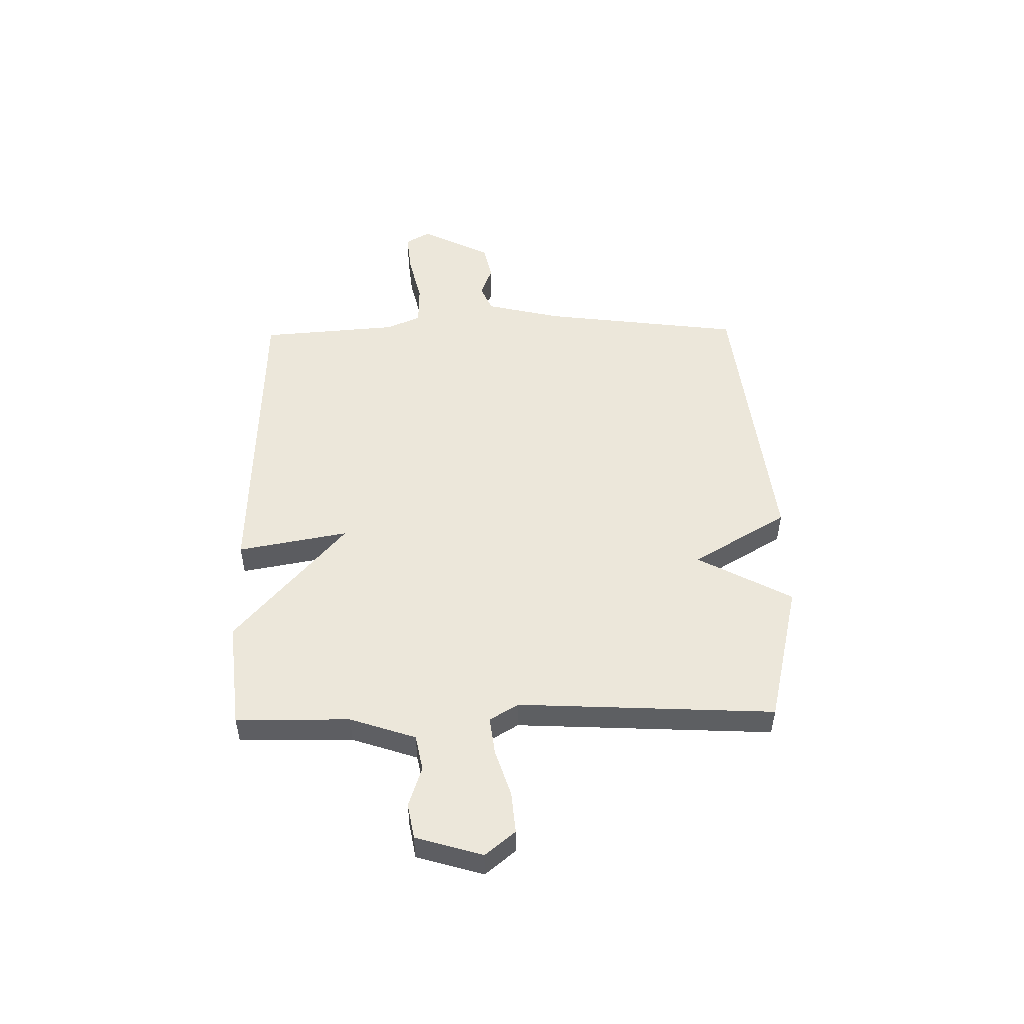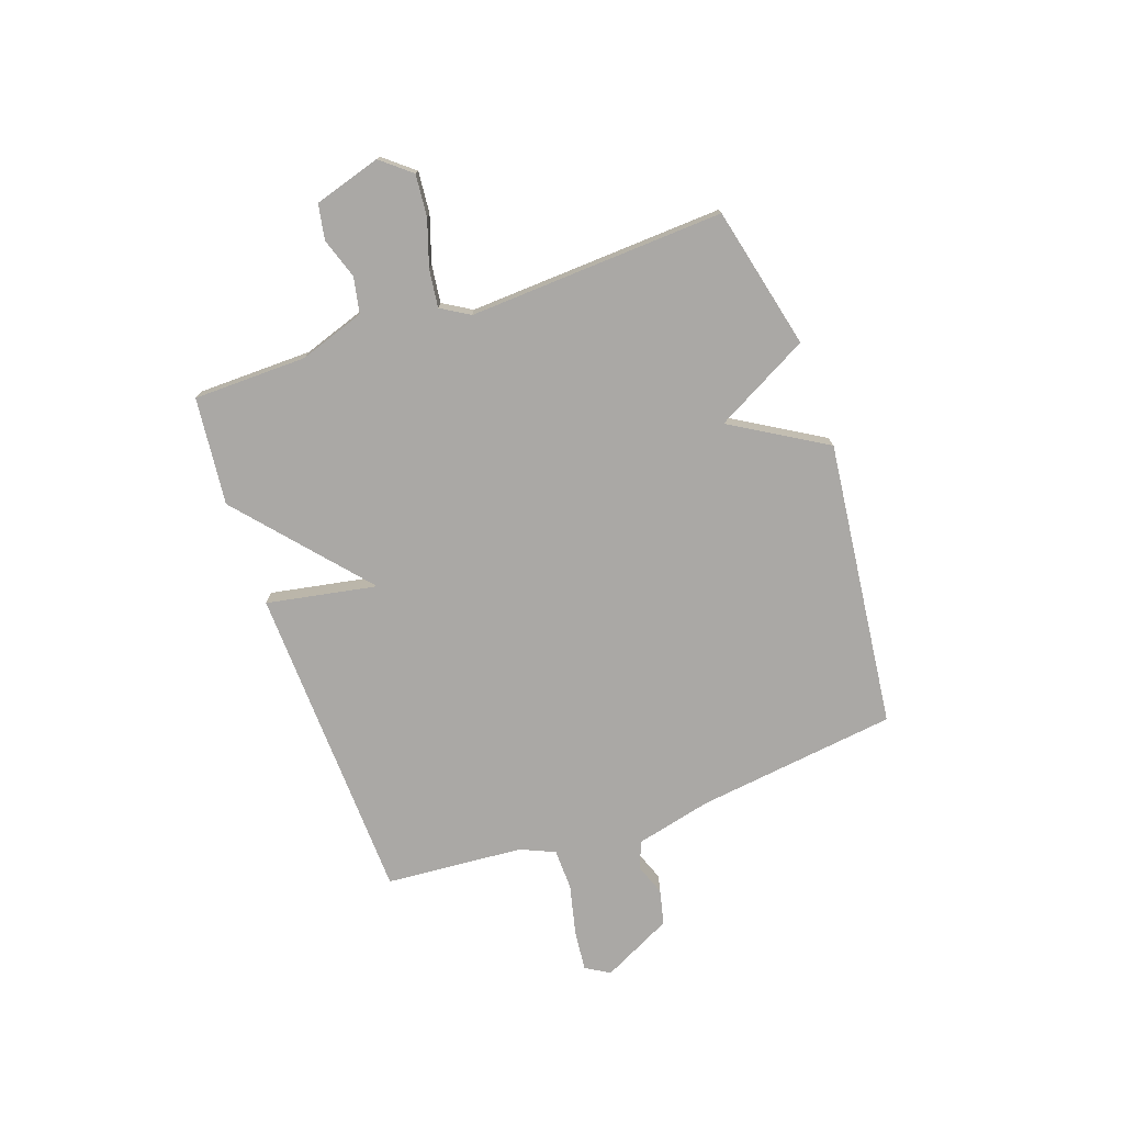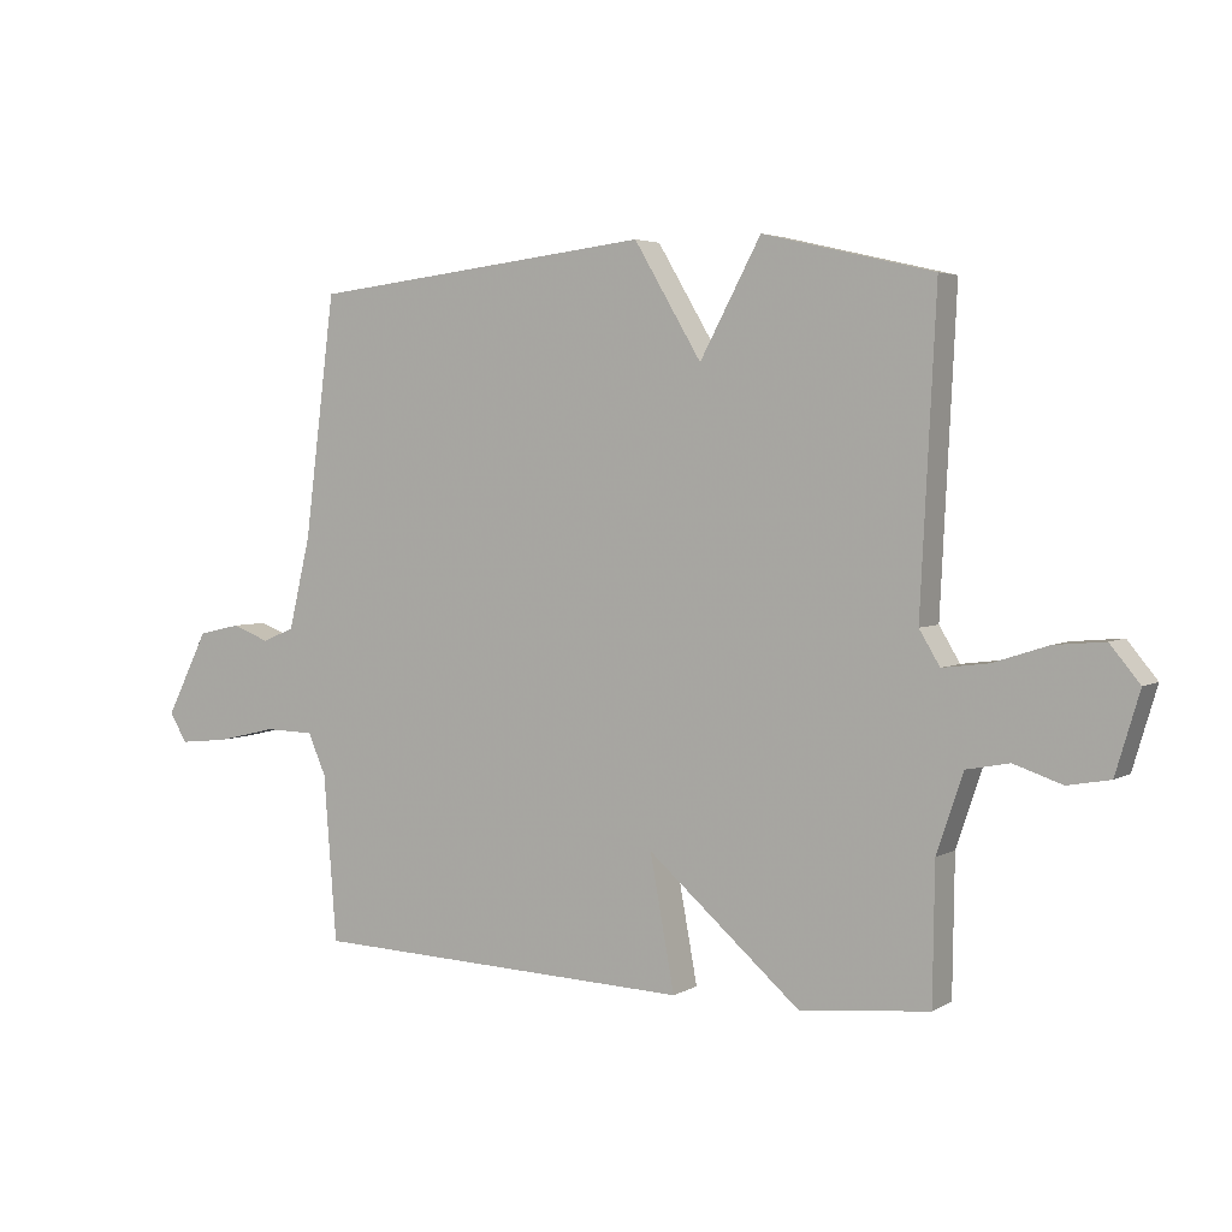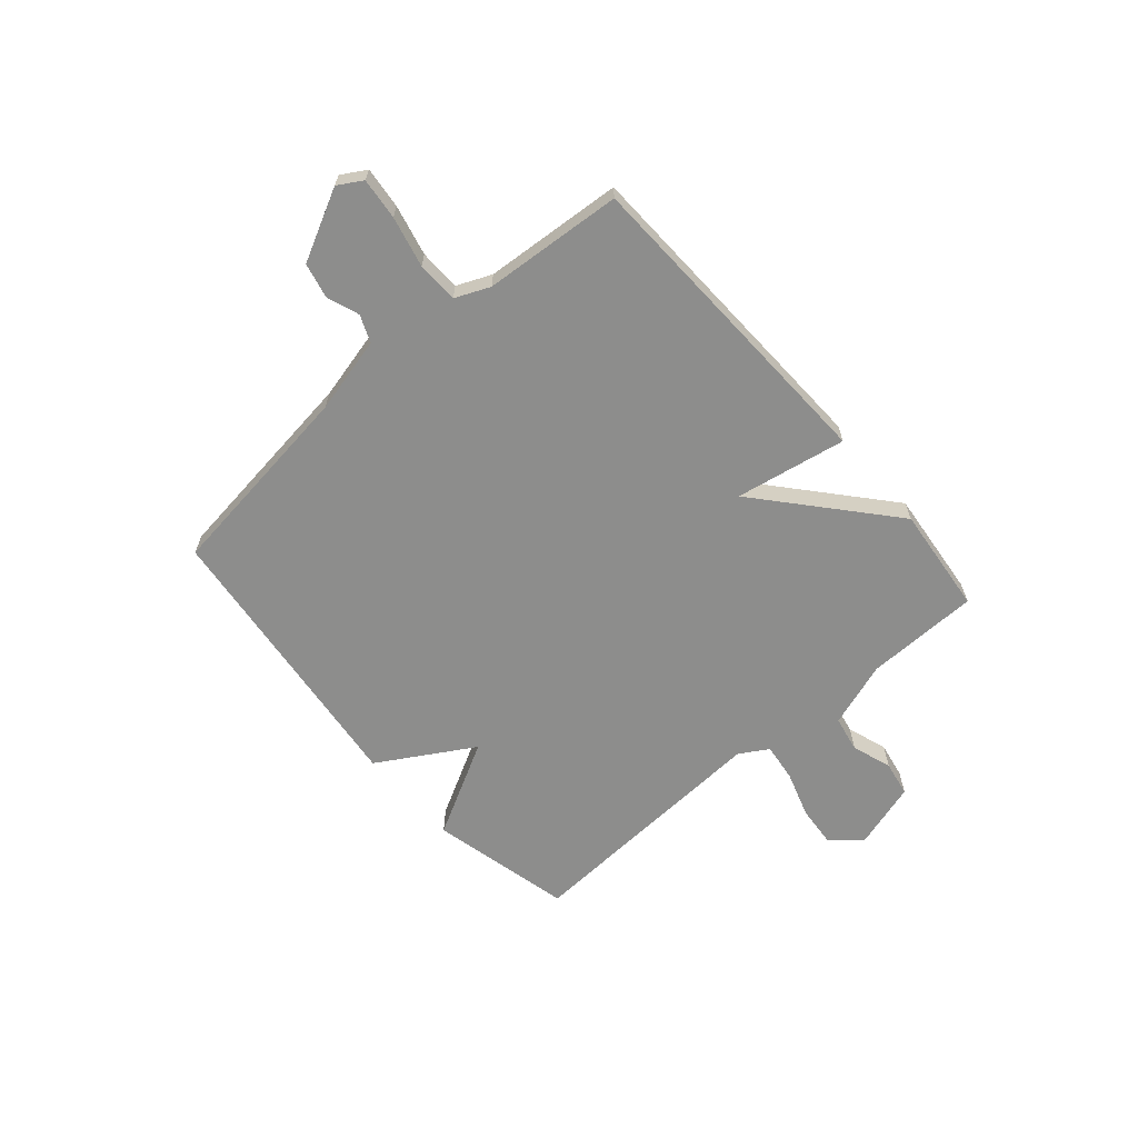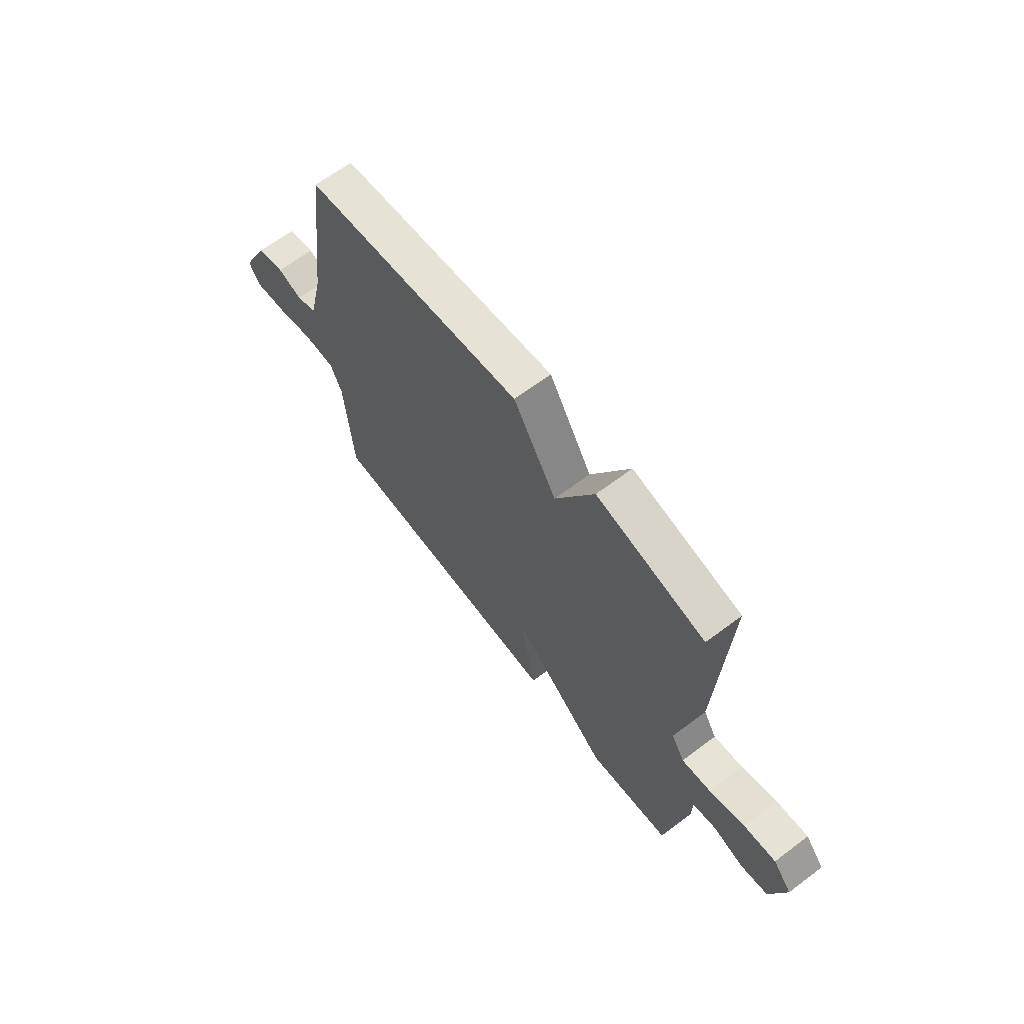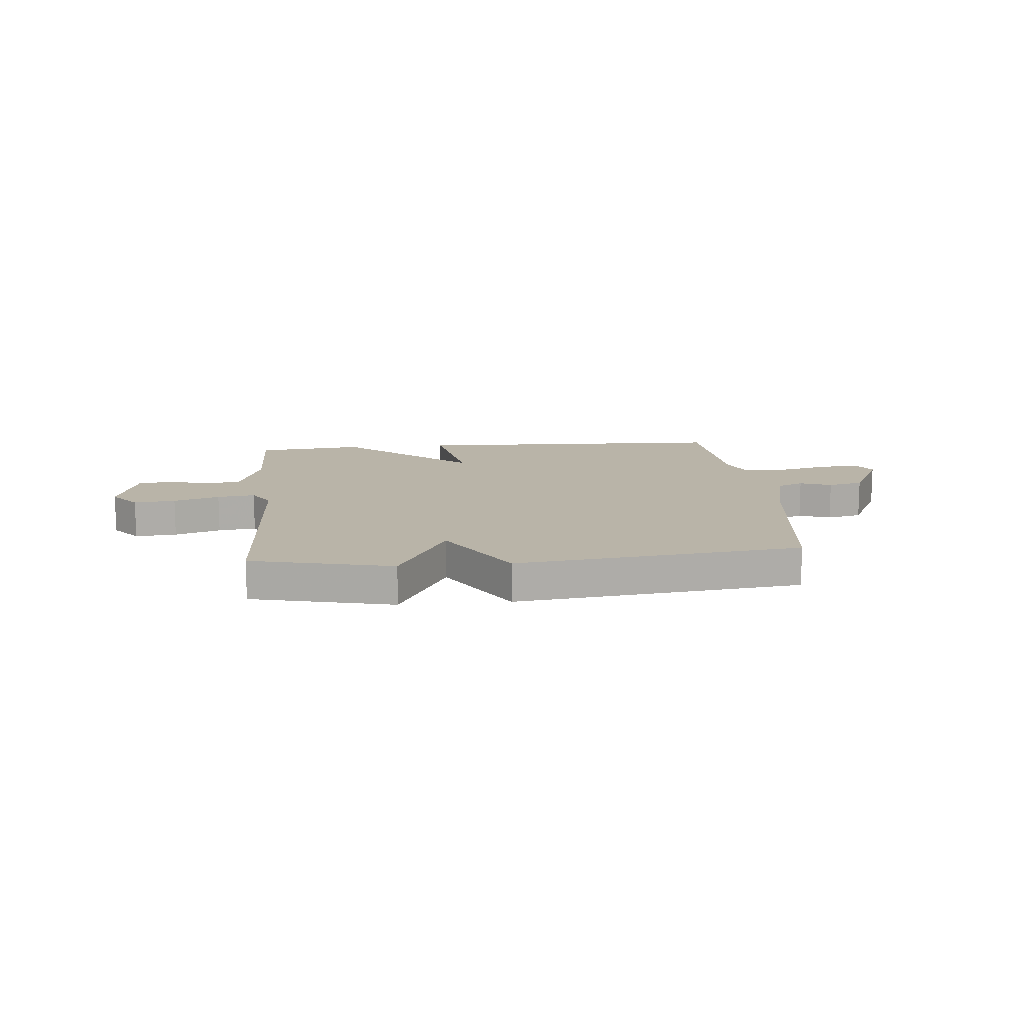
<metadata>
{"format":"obj","ext":"obj","renderer":"f3d","projection":"perspective","resolution":1024,"background":"white","views":[{"elev":50.6,"azim":-91.0,"up":"+Y"},{"elev":-75.1,"azim":-70.7,"up":"+Y"},{"elev":3.8,"azim":-150.0,"up":"+Z"},{"elev":-64.4,"azim":131.0,"up":"+Y"},{"elev":65.1,"azim":-127.1,"up":"+Z"},{"elev":13.2,"azim":-5.4,"up":"+Y"}]}
</metadata>
<code>
v -0.5 0.07 0.5
v -0.235 0.07 0.562
v -0.14 0.07 0.386
v -0.035 0.07 0.562
v 0.5 0.07 0.5
v 0.548 0.07 0.126
v 0.582 0.07 -0.016
v 0.632 0.07 -0.037
v 0.691 0.07 -0.015
v 0.757 0.07 -0.03
v 0.823 0.07 -0.161
v 0.796 0.07 -0.206
v 0.719 0.07 -0.198
v 0.625 0.07 -0.176
v 0.548 0.07 -0.178
v 0.52 0.07 -0.242
v 0.5 0.07 -0.5
v -0.099 0.07 -0.521
v -0.061 0.07 -0.315
v -0.299 0.07 -0.521
v -0.5 0.07 -0.5
v -0.503 0.07 -0.288
v -0.544 0.07 -0.166
v -0.611 0.07 -0.153
v -0.686 0.07 -0.178
v -0.752 0.07 -0.166
v -0.789 0.07 -0.042
v -0.743 0.07 0.014
v -0.665 0.07 0.007
v -0.579 0.07 -0.021
v -0.508 0.07 -0.03
v -0.476 0.07 0.023
v -0.5 0 0.5
v -0.235 0 0.562
v -0.14 0 0.386
v -0.035 0 0.562
v 0.5 0 0.5
v 0.548 0 0.126
v 0.582 0 -0.016
v 0.632 0 -0.037
v 0.691 0 -0.015
v 0.757 0 -0.03
v 0.823 0 -0.161
v 0.796 0 -0.206
v 0.719 0 -0.198
v 0.625 0 -0.176
v 0.548 0 -0.178
v 0.52 0 -0.242
v 0.5 0 -0.5
v -0.099 0 -0.521
v -0.061 0 -0.315
v -0.299 0 -0.521
v -0.5 0 -0.5
v -0.503 0 -0.288
v -0.544 0 -0.166
v -0.611 0 -0.153
v -0.686 0 -0.178
v -0.752 0 -0.166
v -0.789 0 -0.042
v -0.743 0 0.014
v -0.665 0 0.007
v -0.579 0 -0.021
v -0.508 0 -0.03
v -0.476 0 0.023
f 28 29 30
f 27 28 30
f 26 27 30
f 25 26 30
f 24 25 30
f 23 24 30 31
f 22 23 31 32
f 21 22 32
f 20 21 32
f 19 20 32
f 16 17 18 19
f 19 32 1
f 16 19 1
f 15 16 1
f 12 13 14
f 11 12 14
f 10 11 14
f 9 10 14
f 8 9 14
f 7 8 14 15
f 3 4 5 6
f 7 15 1
f 6 7 1
f 3 6 1
f 1 2 3
f 62 61 60
f 62 60 59
f 62 59 58
f 62 58 57
f 62 57 56
f 63 62 56 55
f 64 63 55 54
f 64 54 53
f 64 53 52
f 64 52 51
f 51 50 49 48
f 33 64 51
f 33 51 48
f 33 48 47
f 46 45 44
f 46 44 43
f 46 43 42
f 46 42 41
f 46 41 40
f 47 46 40 39
f 38 37 36 35
f 33 47 39
f 33 39 38
f 33 38 35
f 35 34 33
f 1 33 34 2
f 2 34 35 3
f 3 35 36 4
f 4 36 37 5
f 5 37 38 6
f 6 38 39 7
f 7 39 40 8
f 8 40 41 9
f 9 41 42 10
f 10 42 43 11
f 11 43 44 12
f 12 44 45 13
f 13 45 46 14
f 14 46 47 15
f 15 47 48 16
f 16 48 49 17
f 17 49 50 18
f 18 50 51 19
f 19 51 52 20
f 20 52 53 21
f 21 53 54 22
f 22 54 55 23
f 23 55 56 24
f 24 56 57 25
f 25 57 58 26
f 26 58 59 27
f 27 59 60 28
f 28 60 61 29
f 29 61 62 30
f 30 62 63 31
f 31 63 64 32
f 32 64 33 1

</code>
